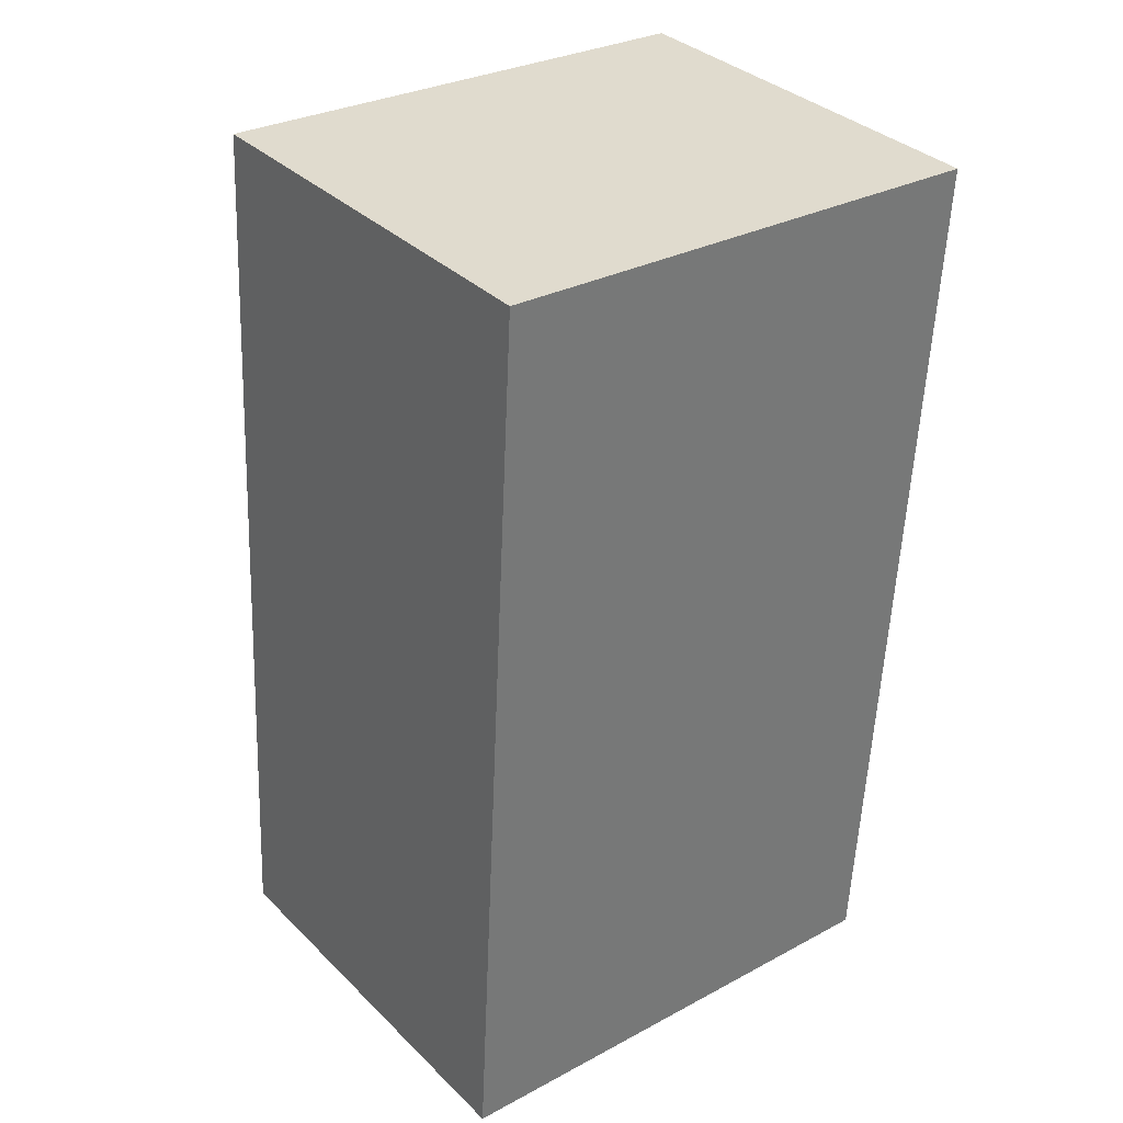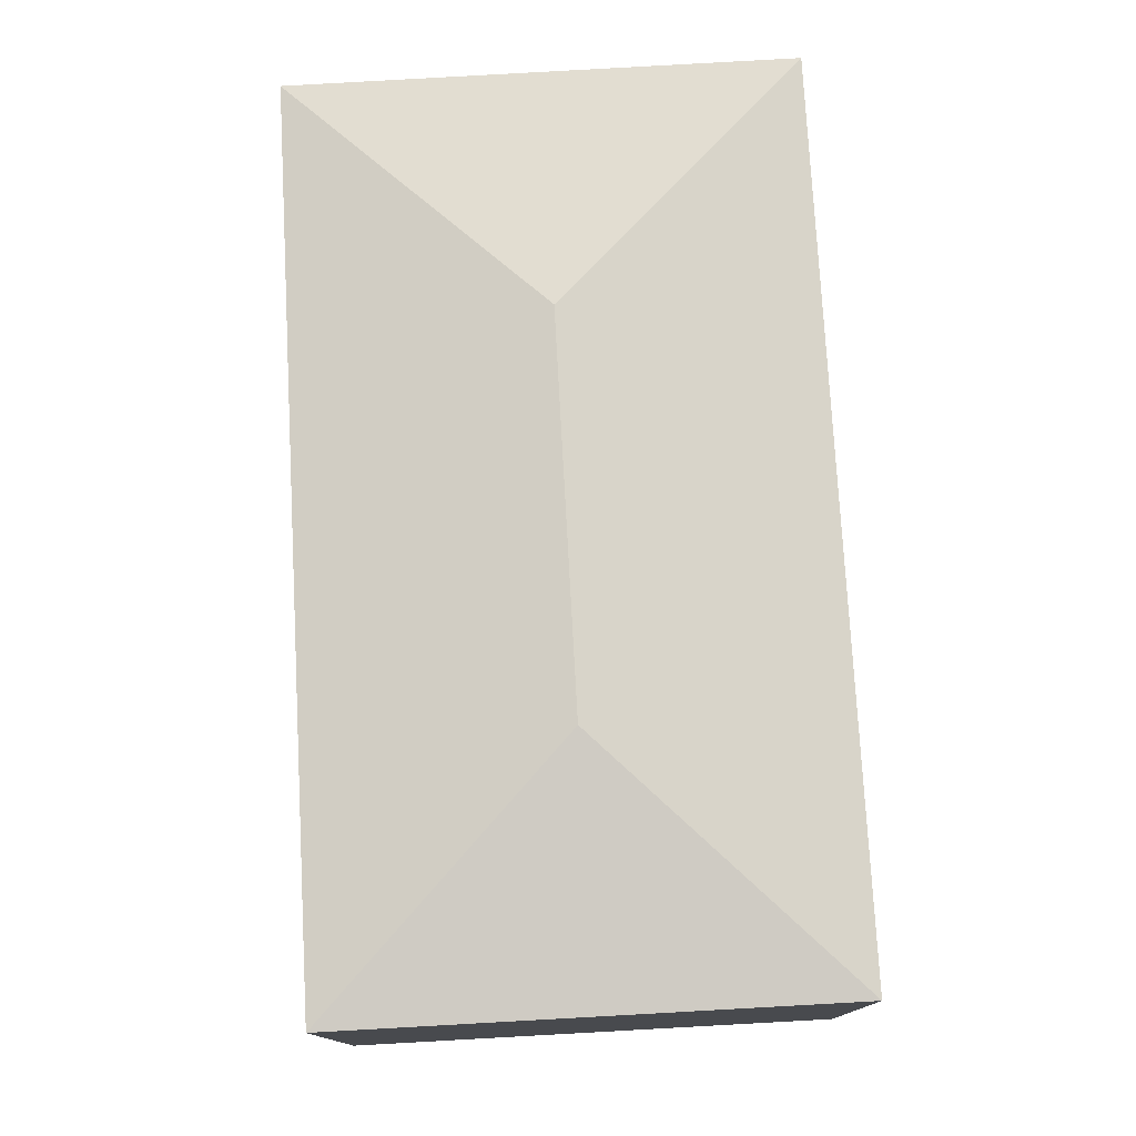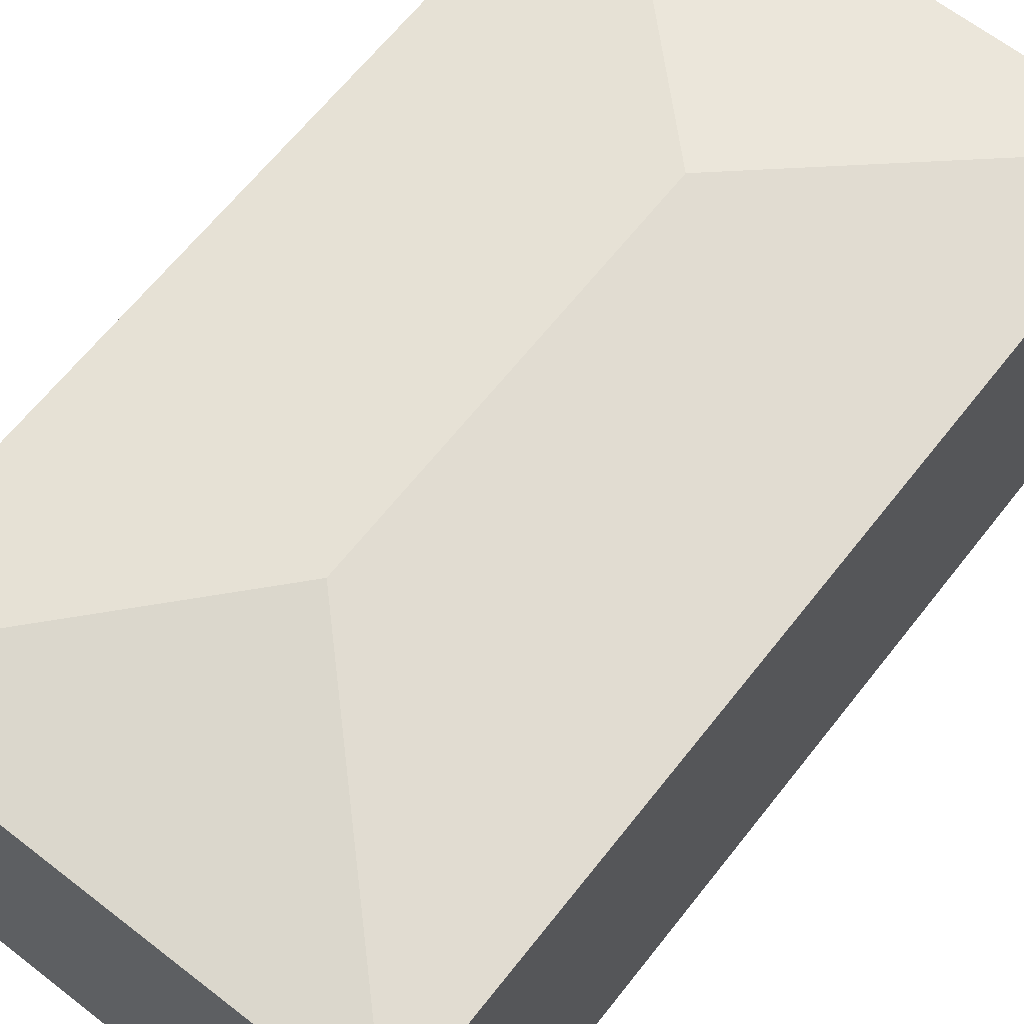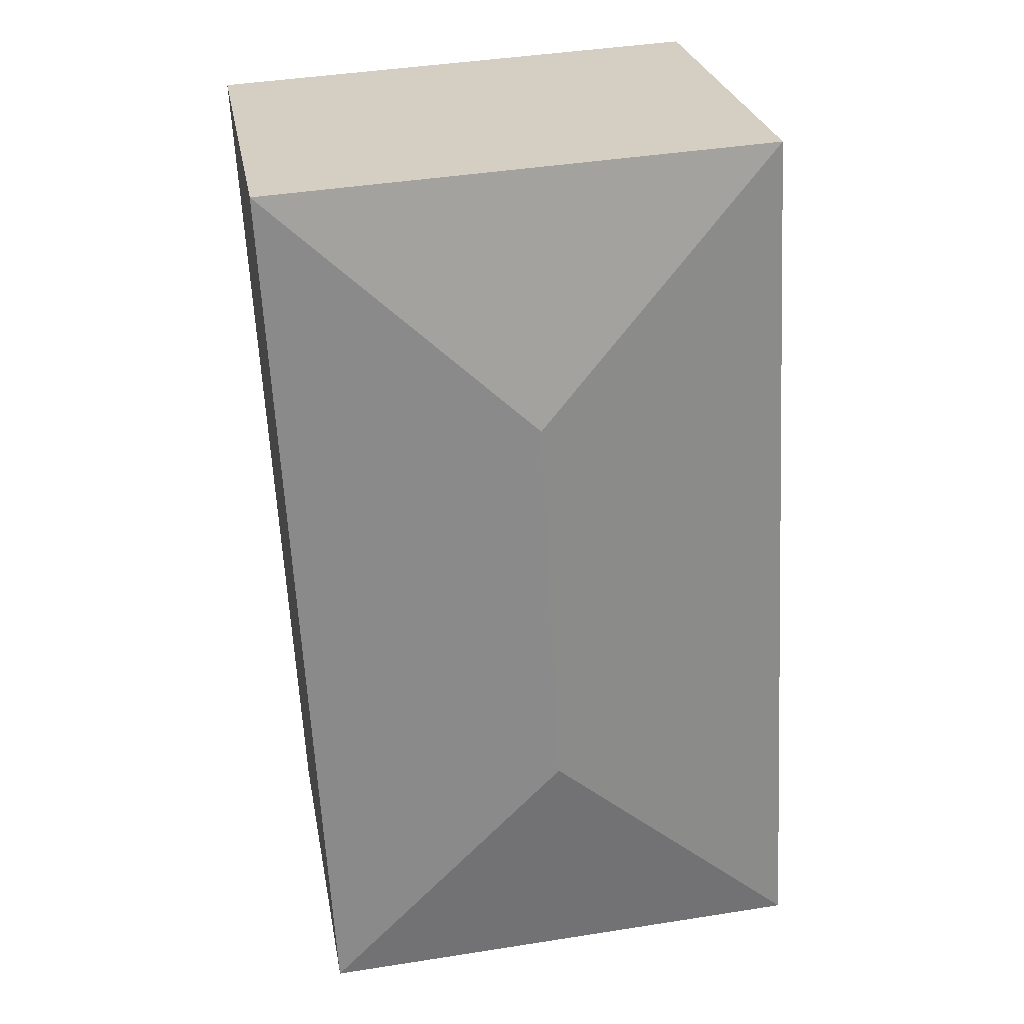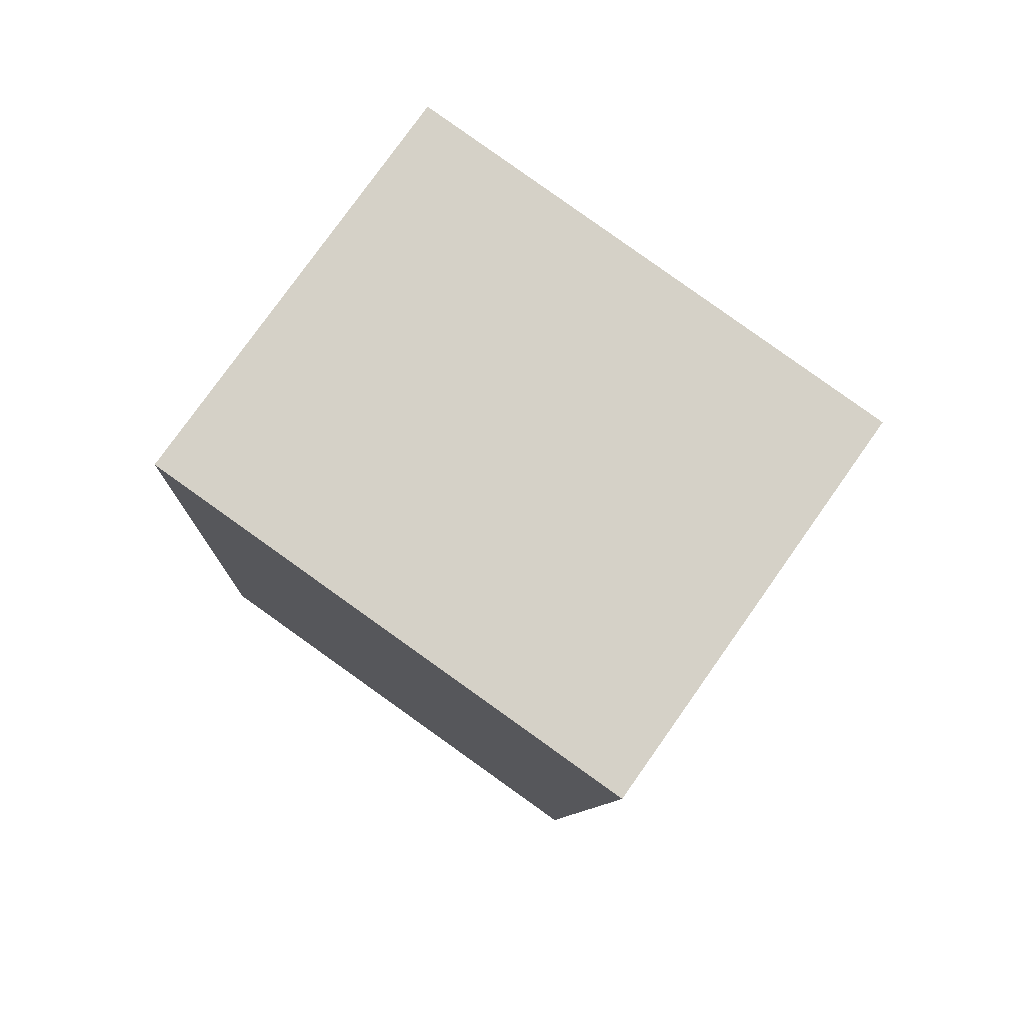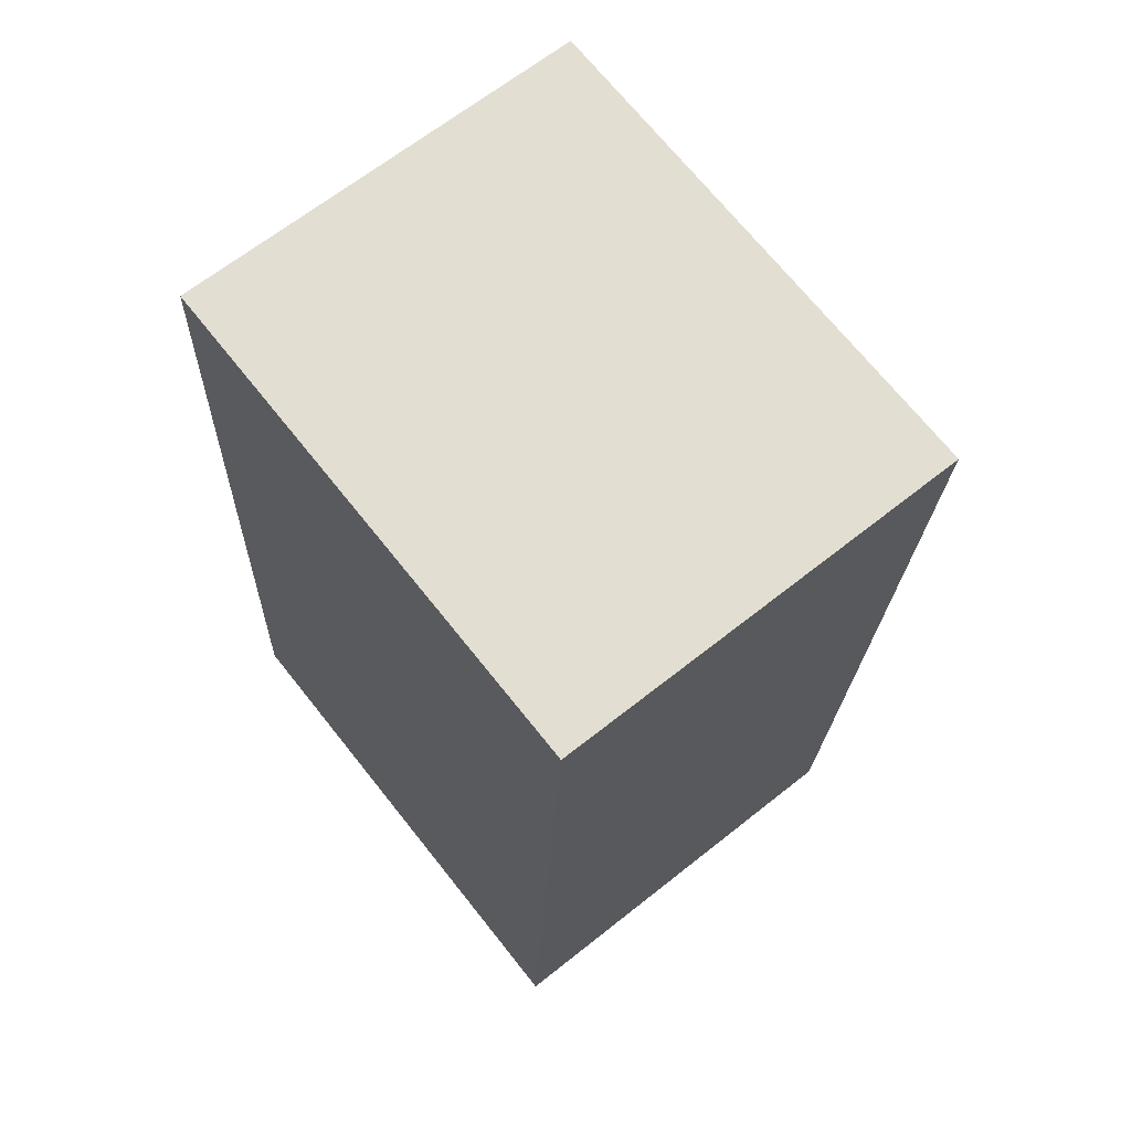
<metadata>
{"format":"obj","ext":"obj","renderer":"f3d","projection":"perspective","resolution":1024,"background":"white","views":[{"elev":34.8,"azim":-38.1,"up":"+Z"},{"elev":-13.5,"azim":-179.5,"up":"+Z"},{"elev":64.5,"azim":41.2,"up":"+Y"},{"elev":26.2,"azim":170.0,"up":"+Z"},{"elev":78.4,"azim":35.3,"up":"+Z"},{"elev":66.0,"azim":51.4,"up":"+Z"}]}
</metadata>
<code>
v  2.178 3.689 1.953
v  4.533 3.381 7.131
v  4.131 3.381 -0.225
v  2.355 3.689 5.178
v  0.402 3.381 7.356
v  0 3.381 2.07e-16
v  0 0 0
v  0.402 -4.504e-16 7.356
v  4.533 -4.366e-16 7.131
v  4.131 1.378e-17 -0.225
g defaultobject
f 1 2 3
f 2 1 4
f 4 5 2
f 1 3 6
f 4 6 5
f 6 4 1
f 7 5 6
f 5 7 8
f 8 2 5
f 2 8 9
f 9 3 2
f 3 9 10
f 10 6 3
f 6 10 7
f 10 8 7
f 8 10 9

</code>
